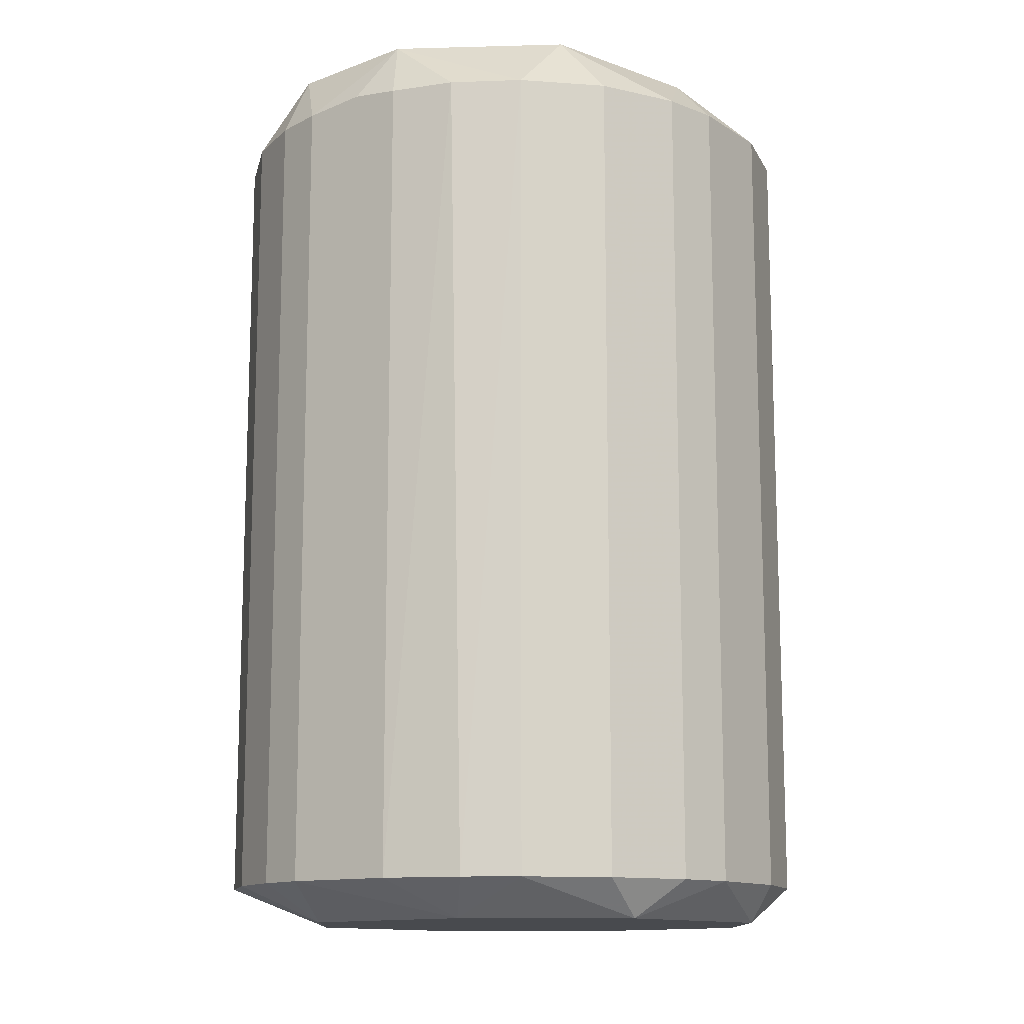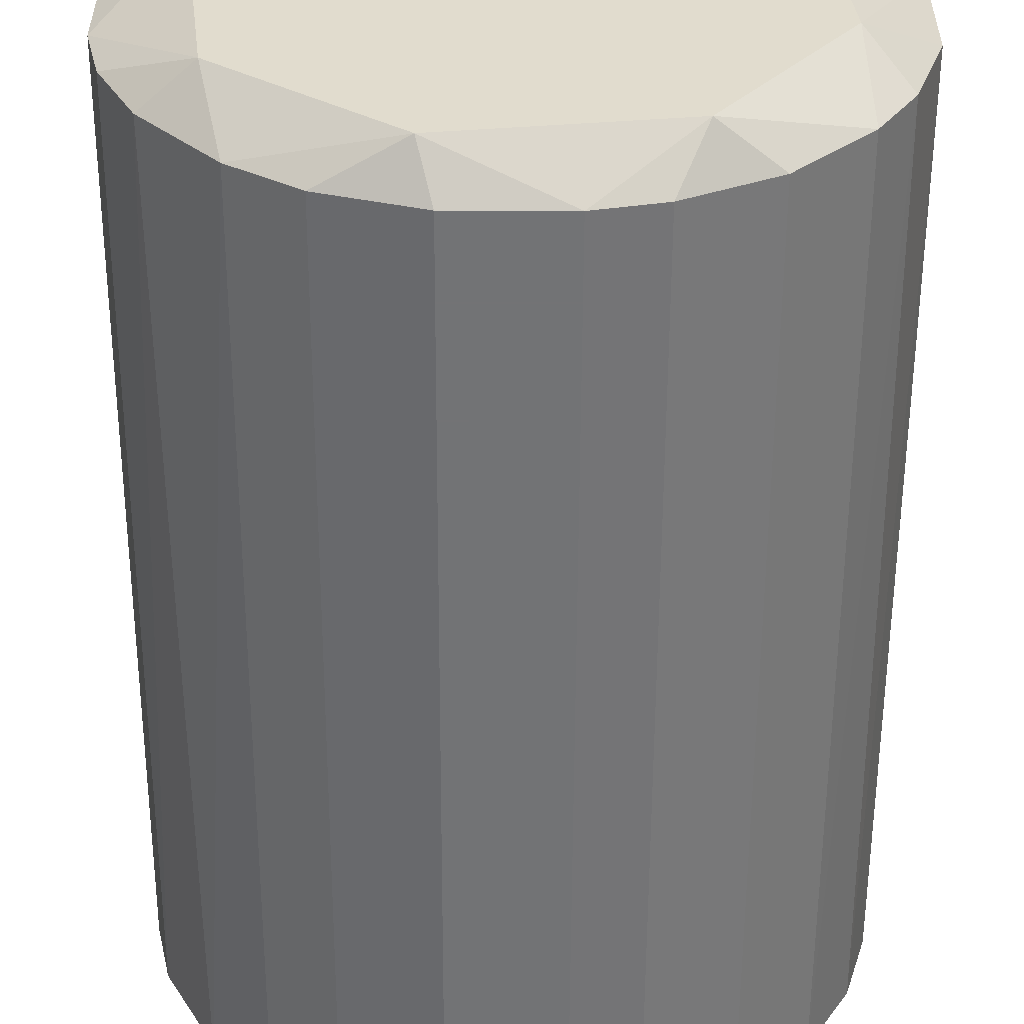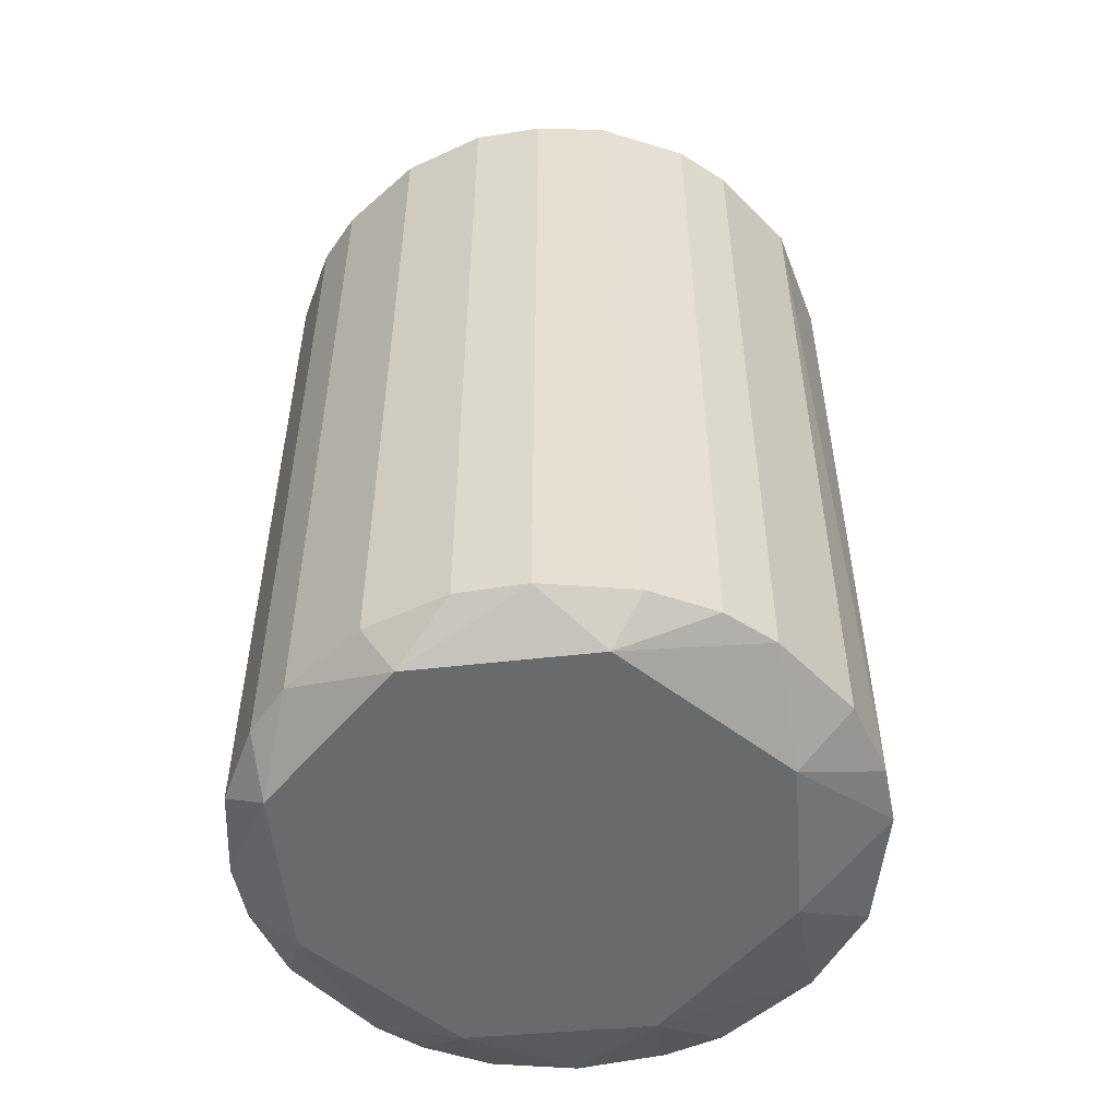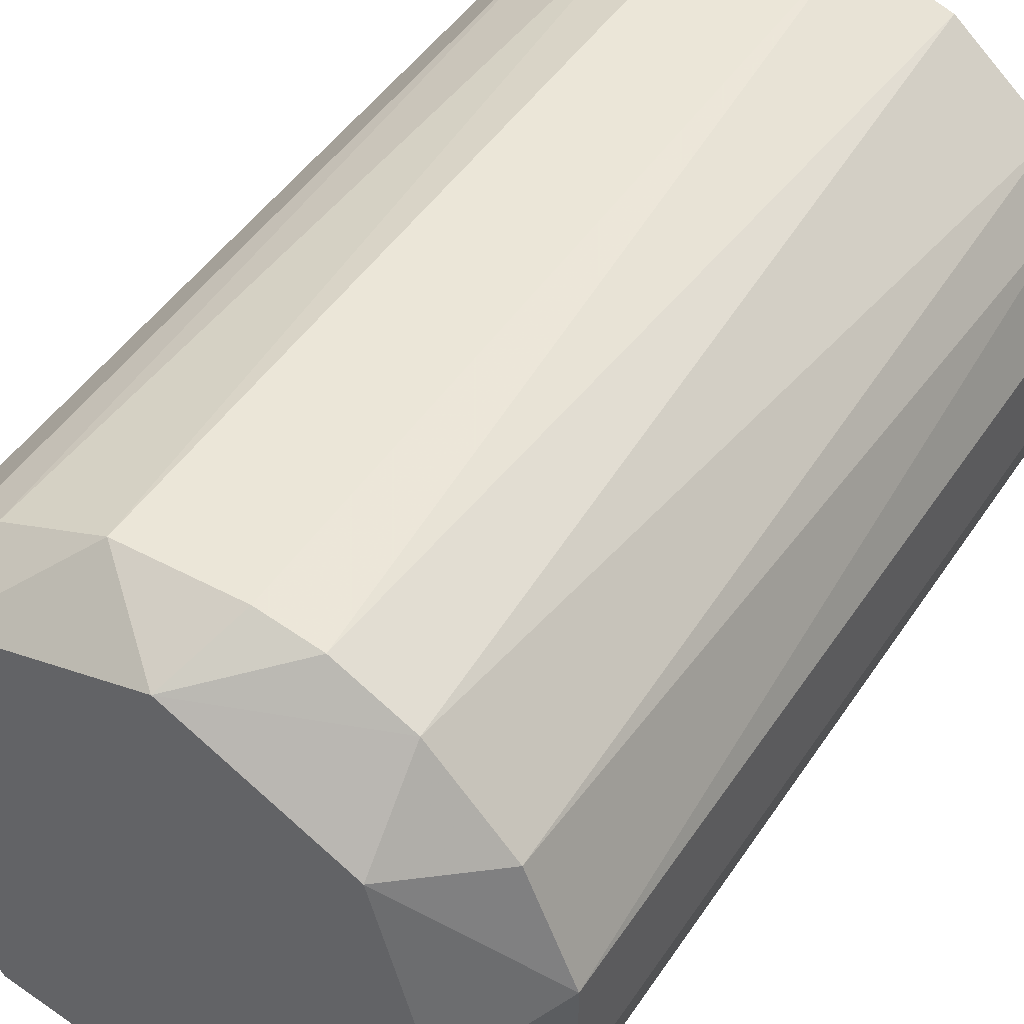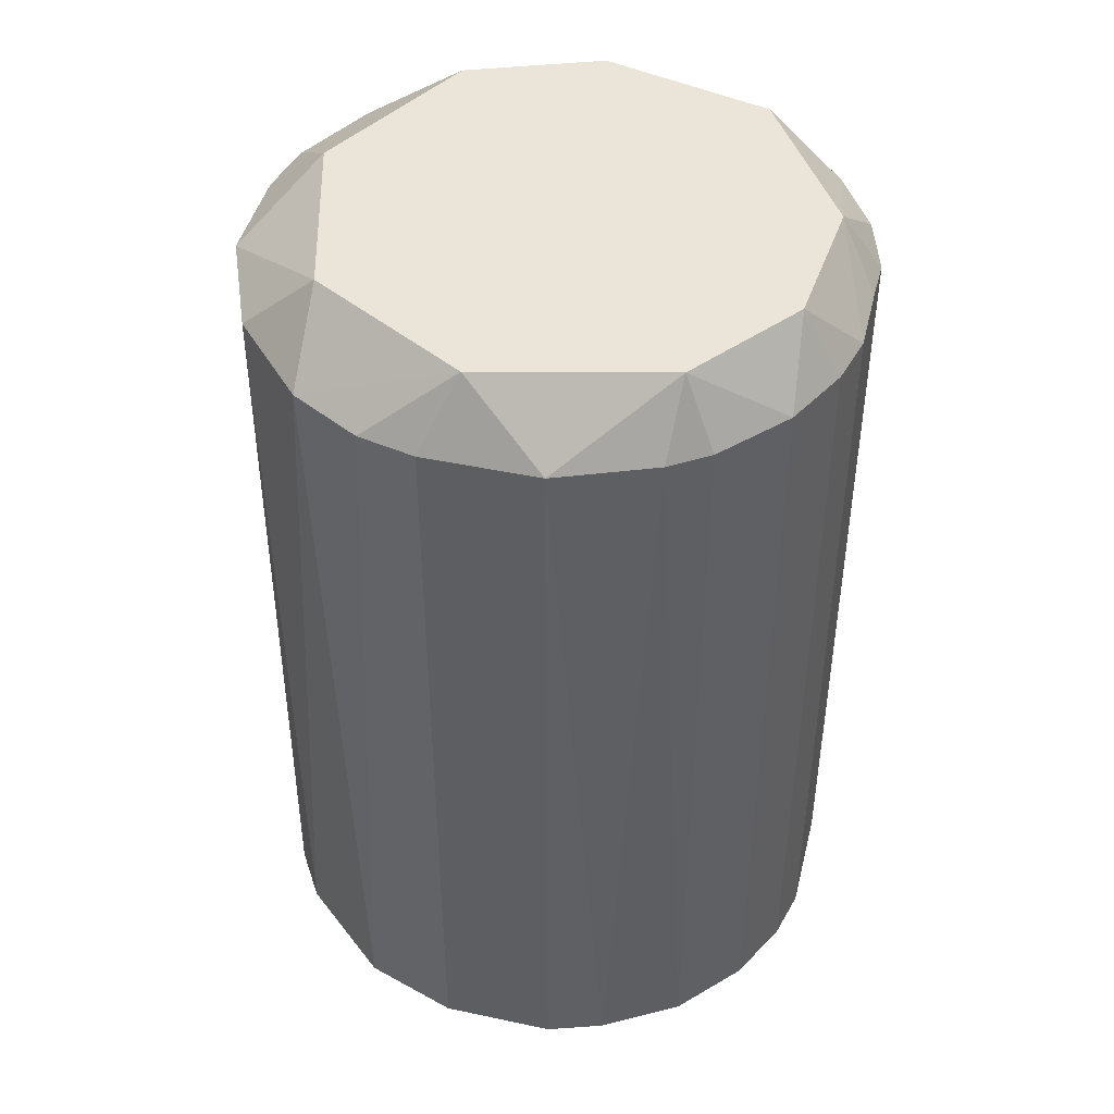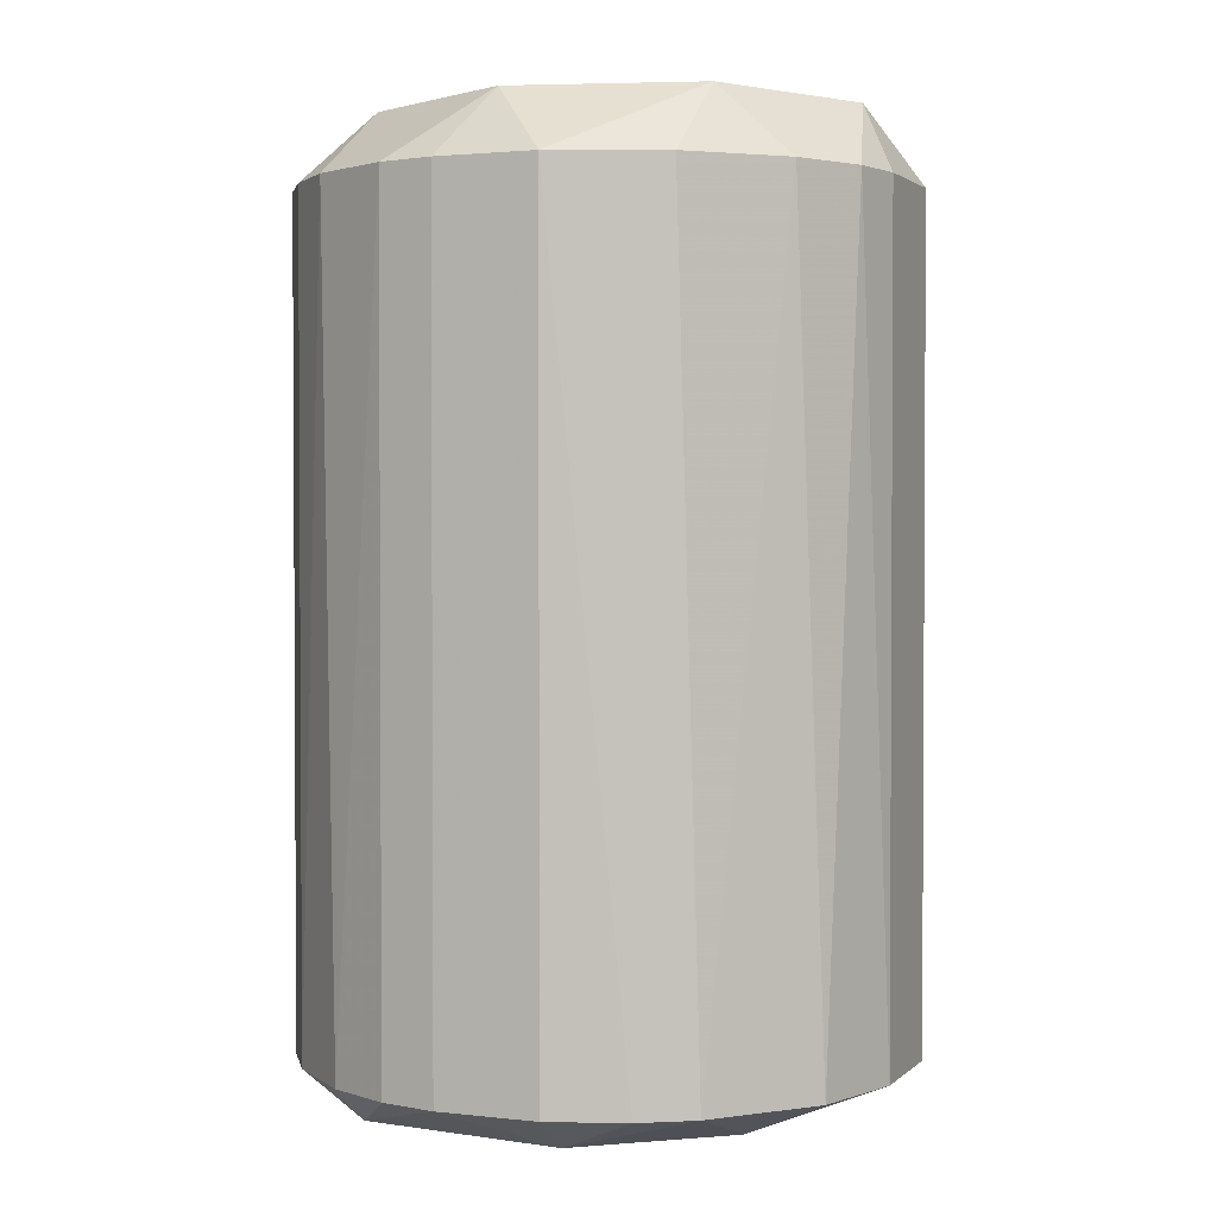
<metadata>
{"format":"obj","ext":"obj","renderer":"f3d","projection":"perspective","resolution":1024,"background":"white","views":[{"elev":-12.8,"azim":125.6,"up":"+Y"},{"elev":-55.9,"azim":-0.2,"up":"+Z"},{"elev":-52.9,"azim":-136.6,"up":"+Y"},{"elev":46.3,"azim":-148.4,"up":"+Z"},{"elev":45.1,"azim":13.9,"up":"+Y"},{"elev":2.0,"azim":-67.9,"up":"+Y"}]}
</metadata>
<code>
o convex_0
v 0.237 0.3239 -0.0059
v -0.2388 -0.344 -0.03626
v -0.2388 -0.344 0.04463
v 0.237 -0.3441 -0.04637
v -0.04134 0.3188 -0.2388
v -0.08689 0.3188 0.2269
v 0.09525 -0.3441 0.2218
v 0.08007 -0.3441 -0.2286
v -0.2388 0.3188 -0.03626
v 0.1307 0.3745 0.1712
v 0.1408 0.3188 -0.1982
v -0.1527 -0.3441 -0.1881
v -0.1173 -0.3441 0.2117
v 0.2016 -0.3441 0.1357
v -0.2033 0.3188 0.1307
v -0.05145 -0.3745 -0.2134
v -0.1932 0.3188 -0.1476
v -0.1122 0.3745 -0.1425
v 0.156 0.3188 0.1863
v 0.1307 0.3745 -0.1476
v -0.1425 0.3745 0.1358
v 0.04971 0.3188 0.237
v 0.1914 -0.3441 -0.1476
v 0.2218 0.3188 -0.09699
v 0.05478 -0.3745 0.1661
v -0.04134 -0.3441 0.237
v 0.2269 0.3188 0.08515
v -0.04134 -0.3441 -0.2388
v -0.1881 -0.3745 0.0396
v 0.1864 -0.3745 -0.08181
v -0.1932 -0.3441 0.1459
v 0.237 -0.3441 0.04463
v -0.1071 0.3188 -0.2185
v 0.03452 0.3188 -0.2388
v -0.2033 -0.3441 -0.1324
v -0.2388 0.3188 0.04463
v -0.1425 0.3188 0.1965
v 0.2066 0.3745 -0.02616
v -0.01601 0.3745 0.2066
v -0.1831 0.3745 -0.01093
v -0.2286 0.3188 -0.08181
v 0.1408 -0.3441 -0.1982
v 0.156 -0.3441 0.1863
v 0.04971 -0.3441 0.237
v -0.2185 -0.344 0.1054
v -0.1071 -0.3441 -0.2185
v 0.1914 0.3188 -0.1476
v 0.2016 0.3188 0.1357
v -0.1679 -0.3745 -0.1274
v -0.0059 0.3745 -0.1831
v 0.1712 -0.3745 0.075
v -0.04134 0.3188 0.237
v 0.1003 -0.3745 -0.1932
v -0.1021 -0.3745 0.1458
v 0.08007 0.3188 -0.2286
v 0.03452 -0.3441 -0.2388
v 0.1257 0.3188 0.2066
v 0.2168 -0.3441 -0.1071
v 0.1965 0.3745 0.08515
v -0.2286 -0.344 -0.08181
v -0.1527 0.3188 -0.1881
v 0.237 0.3188 -0.04637
v 0.237 0.3188 0.04463
v 0.2269 -0.3441 0.08515
f 51 32 64
f 2 3 9
f 18 10 20
f 10 18 21
f 6 13 26
f 3 2 29
f 16 25 29
f 25 16 30
f 4 1 32
f 30 4 32
f 5 28 33
f 28 5 34
f 17 12 35
f 9 3 36
f 15 21 36
f 13 6 37
f 21 15 37
f 15 31 37
f 31 13 37
f 20 10 38
f 10 21 39
f 22 10 39
f 37 6 39
f 21 37 39
f 18 17 40
f 21 18 40
f 9 36 40
f 36 21 40
f 2 9 41
f 17 35 41
f 9 40 41
f 40 17 41
f 8 11 42
f 11 23 42
f 14 19 43
f 7 25 43
f 7 22 44
f 25 7 44
f 22 26 44
f 26 25 44
f 3 29 45
f 31 15 45
f 29 31 45
f 36 3 45
f 15 36 45
f 16 12 46
f 28 16 46
f 12 33 46
f 33 28 46
f 11 20 47
f 23 11 47
f 20 38 47
f 38 24 47
f 10 19 48
f 19 14 48
f 14 27 48
f 12 16 49
f 29 2 49
f 16 29 49
f 35 12 49
f 18 20 50
f 5 33 50
f 33 18 50
f 34 5 50
f 25 30 51
f 30 32 51
f 14 43 51
f 43 25 51
f 6 26 52
f 26 22 52
f 39 6 52
f 22 39 52
f 30 16 53
f 23 30 53
f 8 42 53
f 42 23 53
f 26 13 54
f 25 26 54
f 29 25 54
f 13 31 54
f 31 29 54
f 11 8 55
f 20 11 55
f 8 34 55
f 50 20 55
f 34 50 55
f 16 28 56
f 34 8 56
f 28 34 56
f 8 53 56
f 53 16 56
f 19 10 57
f 10 22 57
f 22 7 57
f 7 43 57
f 43 19 57
f 24 4 58
f 4 30 58
f 30 23 58
f 23 47 58
f 47 24 58
f 38 10 59
f 10 48 59
f 48 27 59
f 2 41 60
f 41 35 60
f 49 2 60
f 35 49 60
f 12 17 61
f 17 18 61
f 33 12 61
f 18 33 61
f 1 4 62
f 4 24 62
f 38 1 62
f 24 38 62
f 32 1 63
f 27 32 63
f 1 38 63
f 59 27 63
f 38 59 63
f 27 14 64
f 32 27 64
f 14 51 64

</code>
